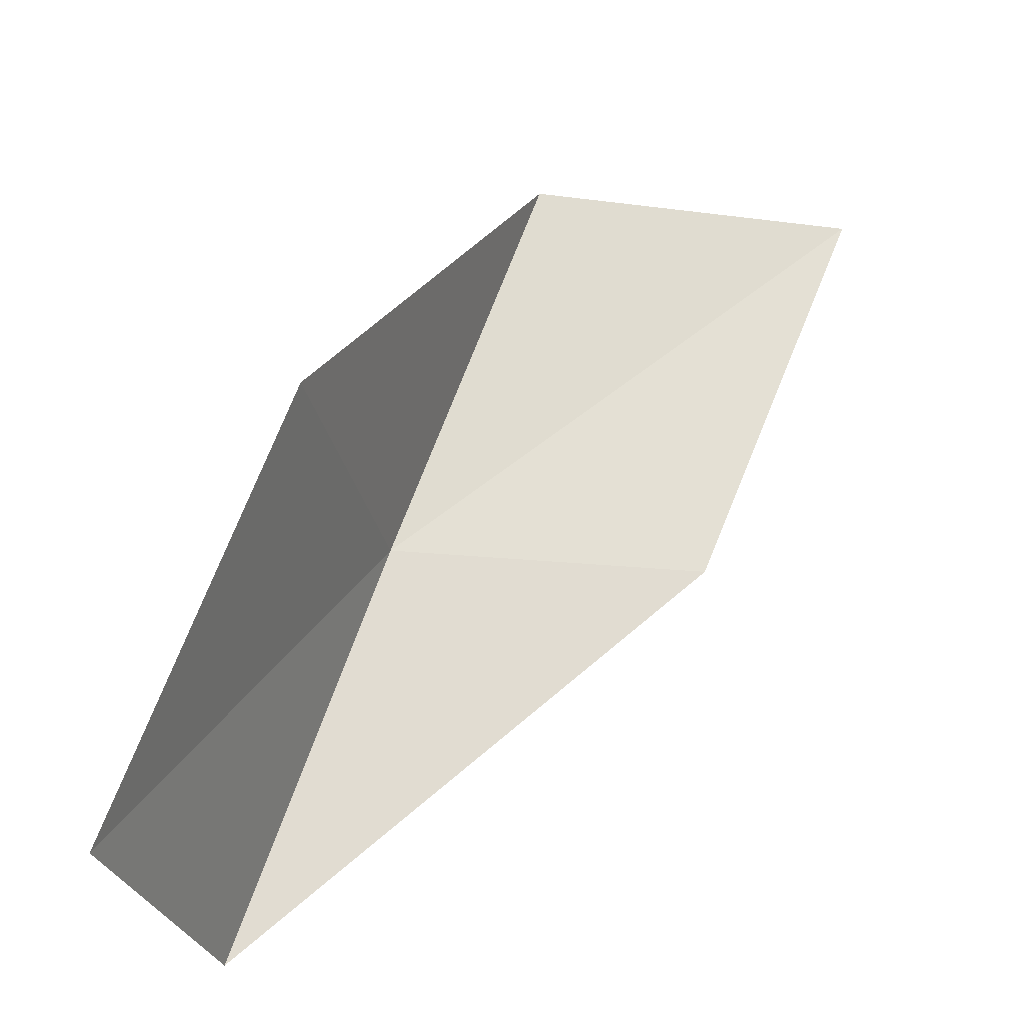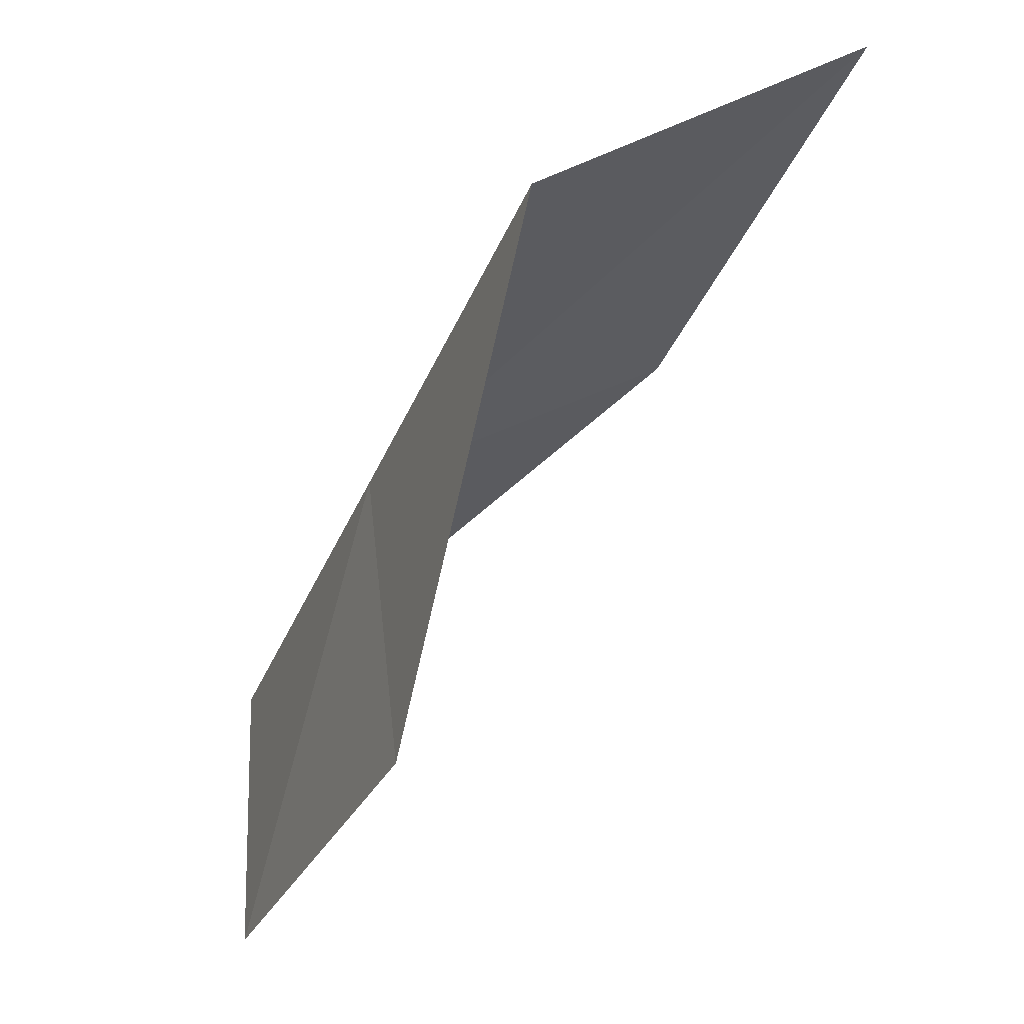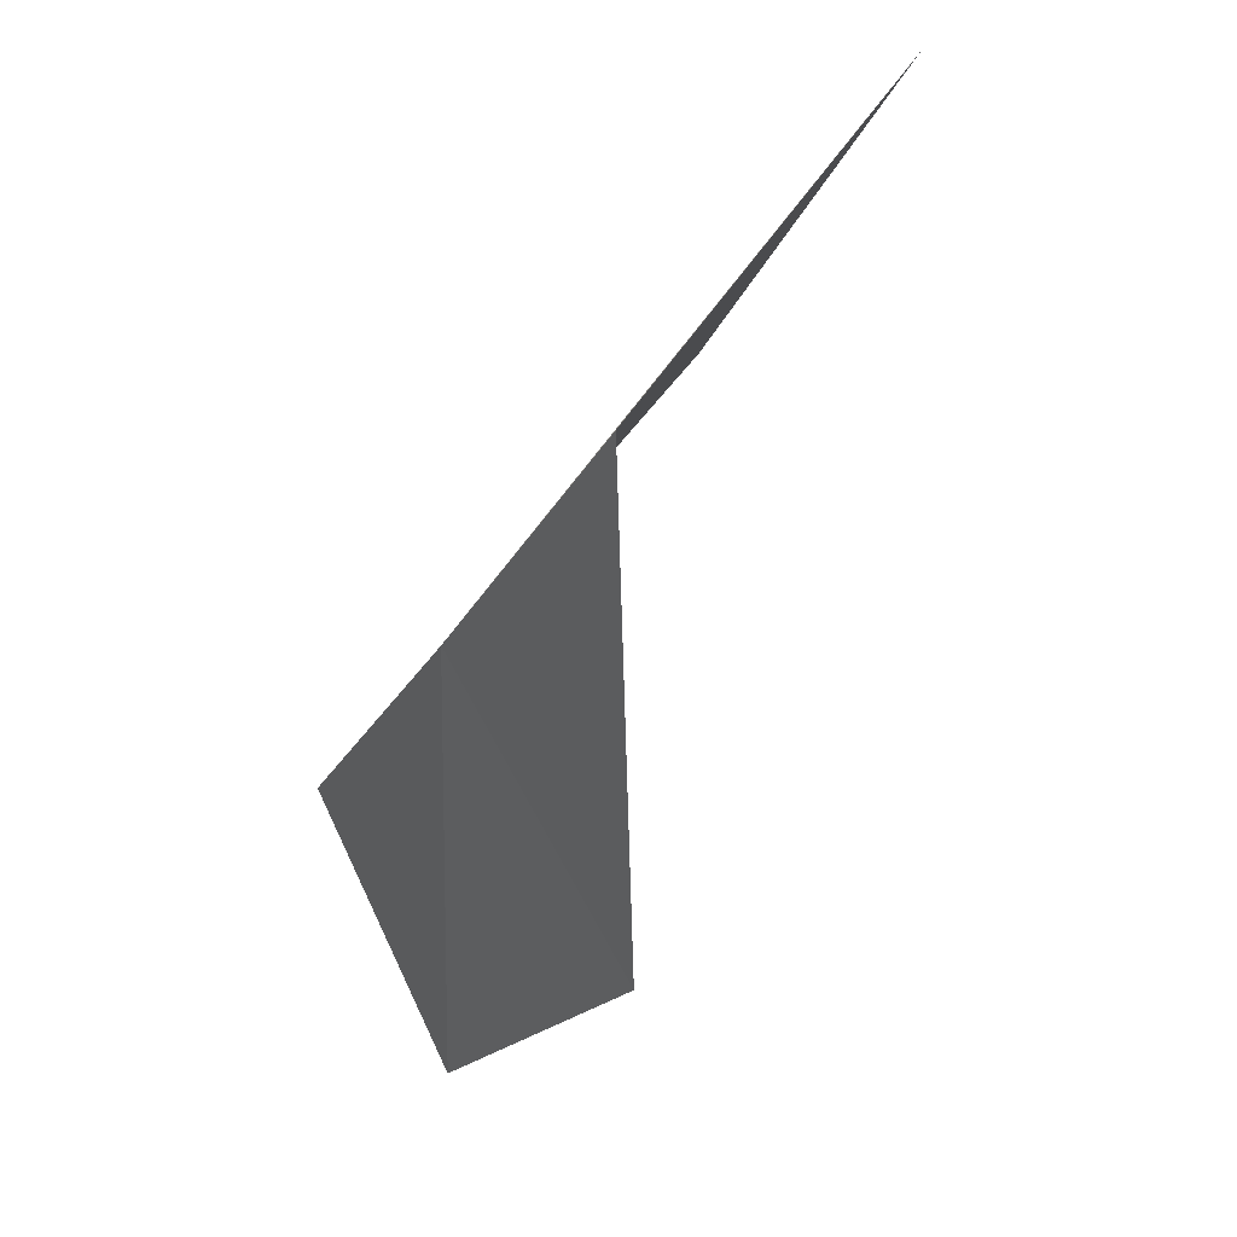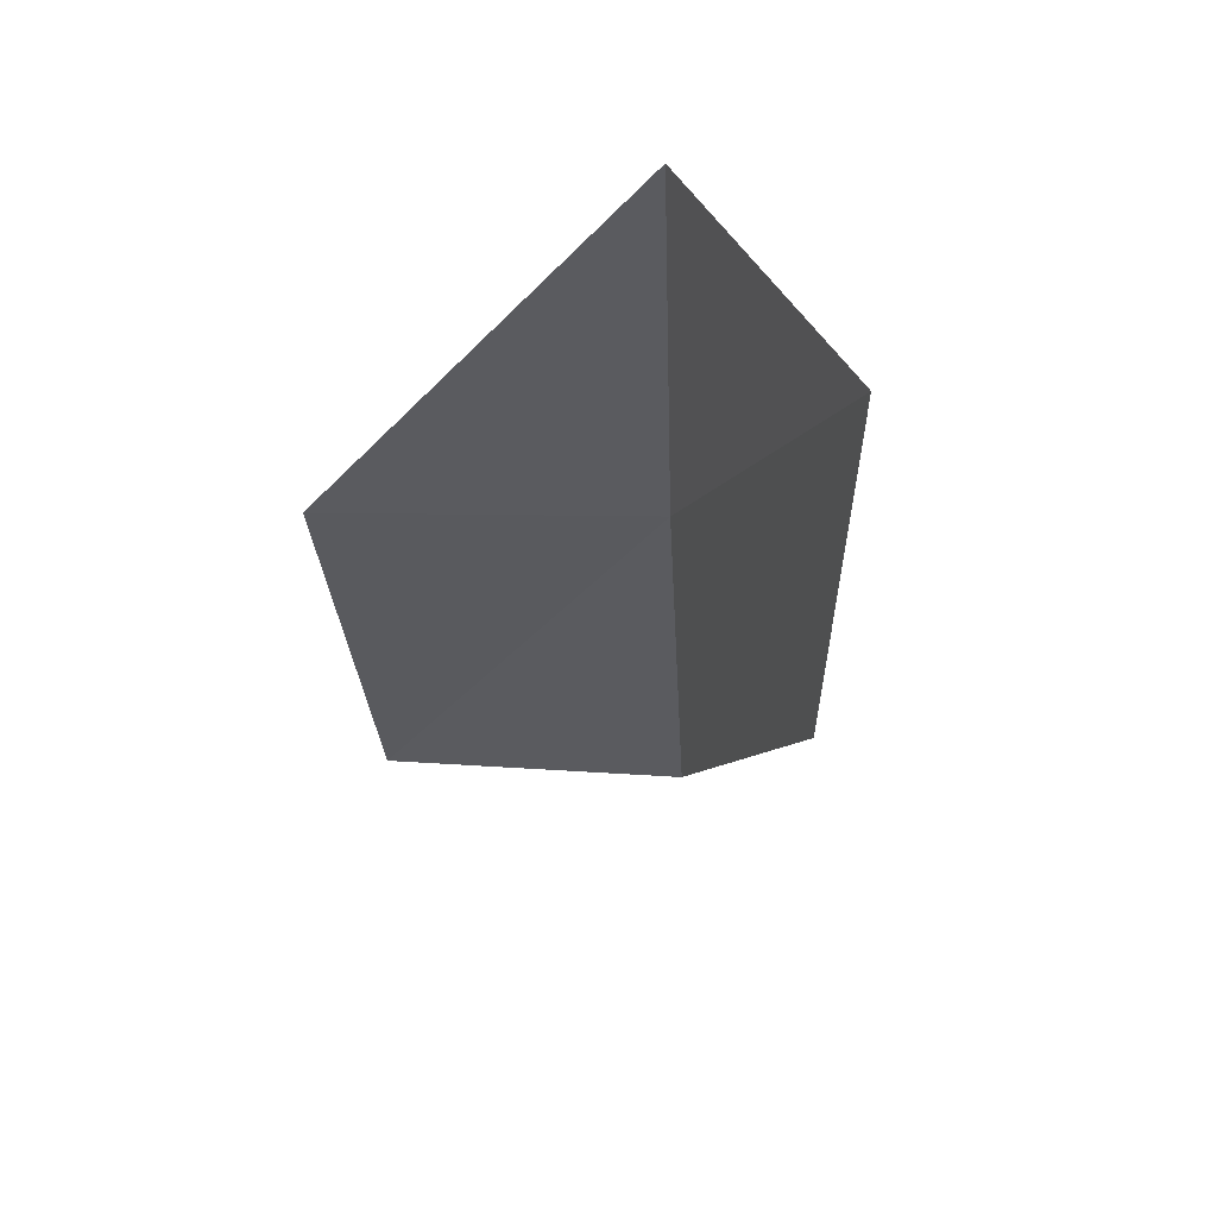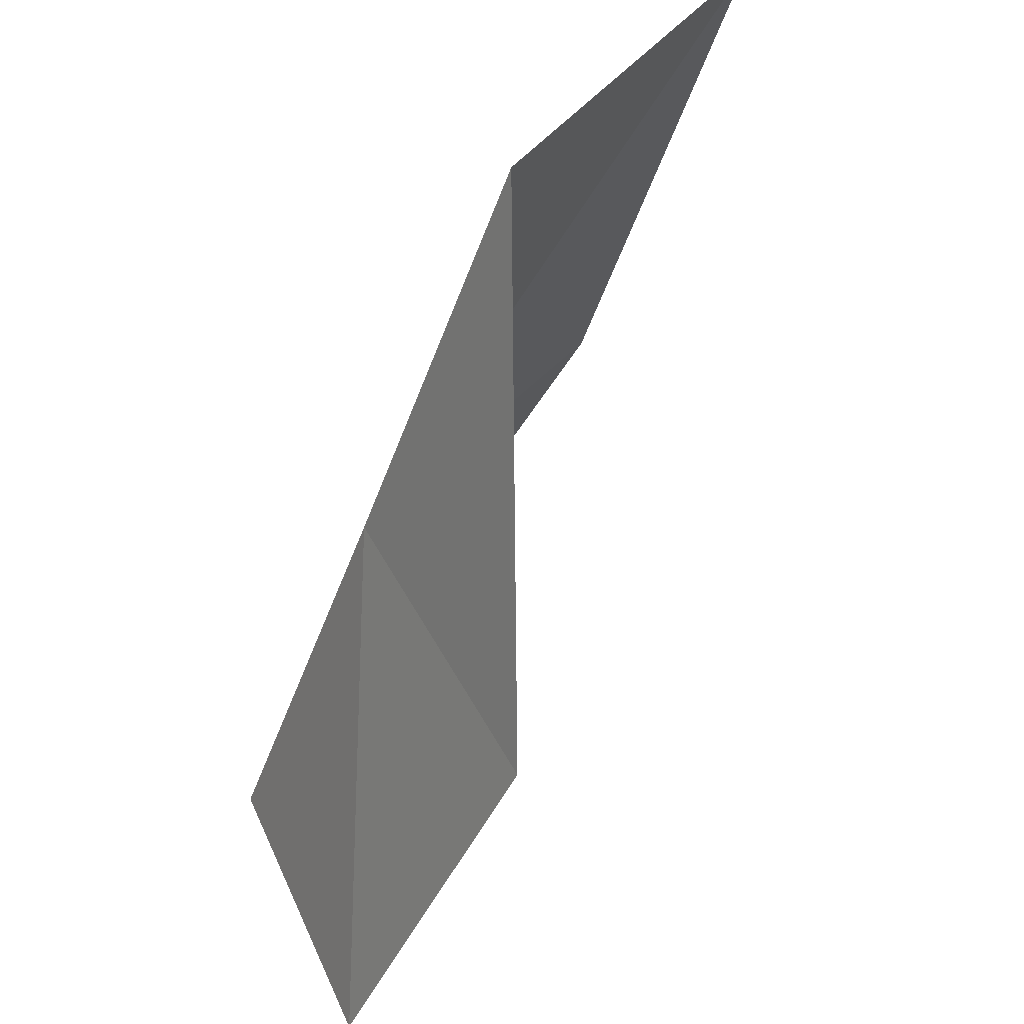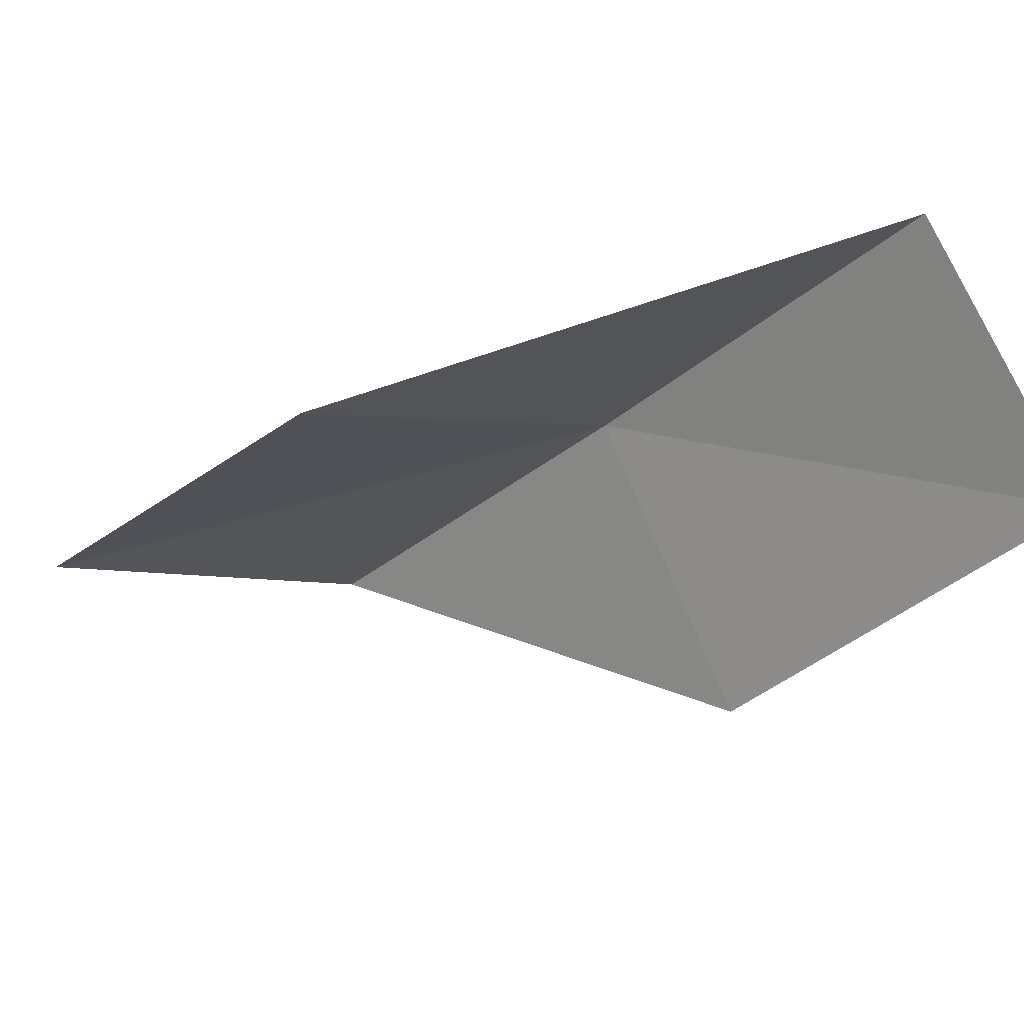
<metadata>
{"format":"obj","ext":"obj","renderer":"f3d","projection":"perspective","resolution":1024,"background":"white","views":[{"elev":-29.8,"azim":-13.0,"up":"+Z"},{"elev":54.7,"azim":-31.4,"up":"+Z"},{"elev":79.0,"azim":-54.4,"up":"+Z"},{"elev":36.0,"azim":66.0,"up":"+Z"},{"elev":52.2,"azim":-53.0,"up":"+Z"},{"elev":-17.2,"azim":158.9,"up":"+Y"}]}
</metadata>
<code>
v -3.089 -34.28 56.66
v -4.493 -37.28 56.66
v -1.638 -35.06 61.02
v 1.918 -35.21 61.02
v 0.2738 -34.57 56.66
v -5.972 -36.14 52.3
v -4.47 -33.44 52.3
f 1 3 2
f 1 5 4
f 1 4 3
f 1 6 7
f 1 2 6
f 1 7 5

</code>
